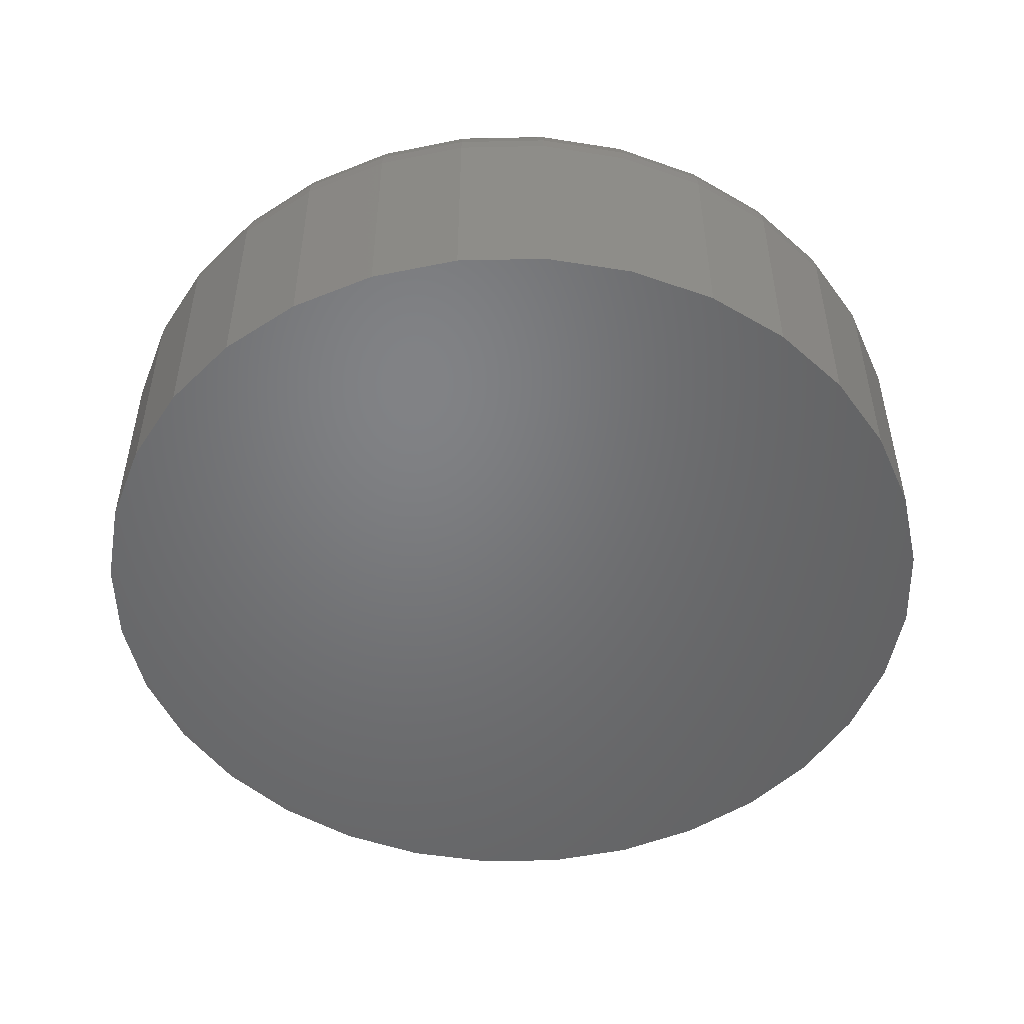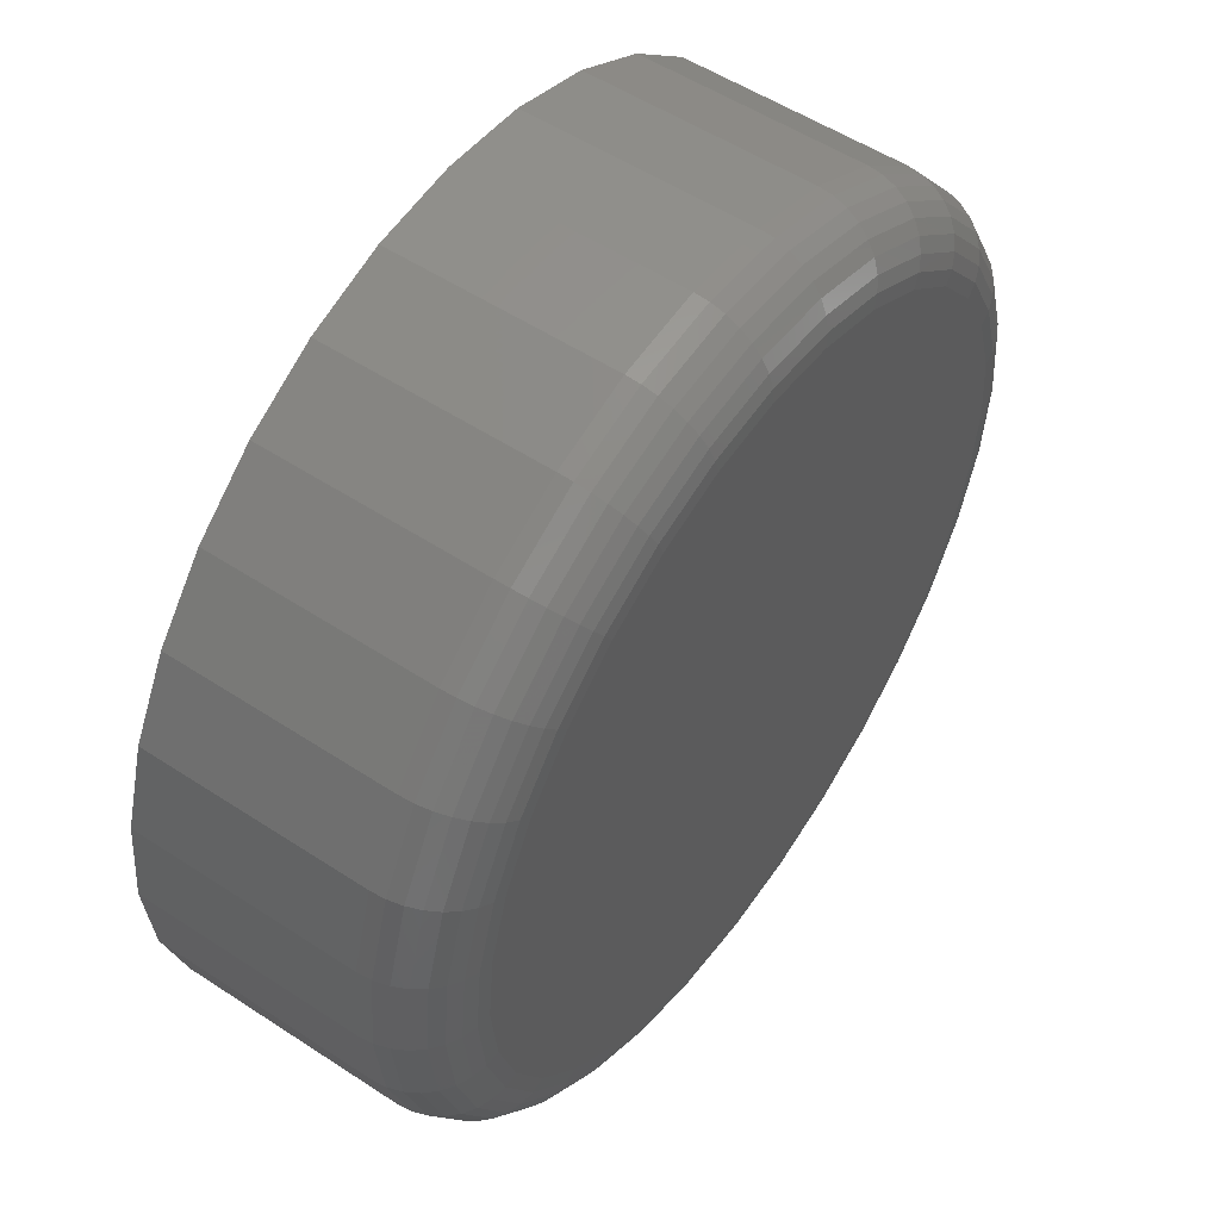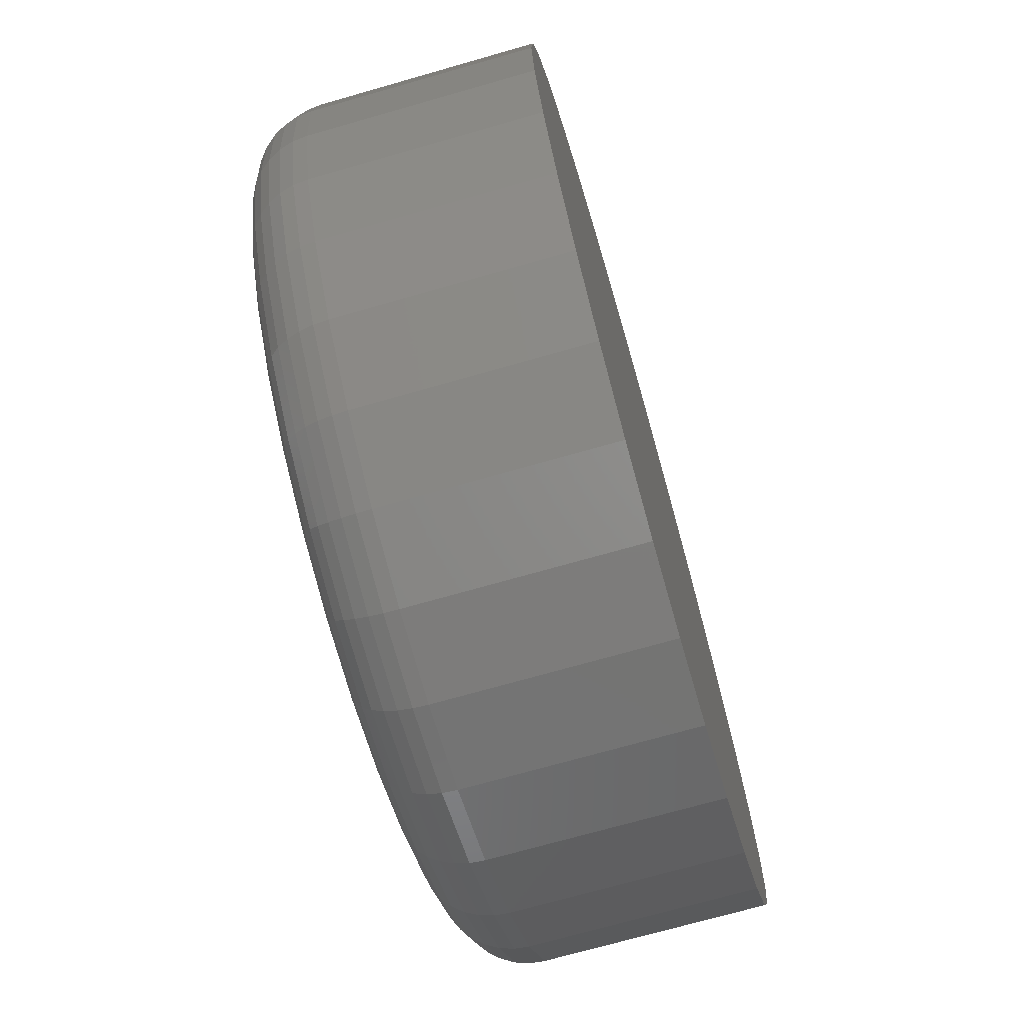
<metadata>
{"format":"stl","ext":"stl","renderer":"f3d","projection":"perspective","resolution":1024,"background":"white","views":[{"elev":-50.5,"azim":40.7,"up":"+Y"},{"elev":53.7,"azim":125.0,"up":"+Z"},{"elev":-71.1,"azim":-74.0,"up":"+Z"}]}
</metadata>
<code>
# stl→obj: 320 verts, 636 faces
v 0.2099 1.855e-16 0.6287
v 0.2173 1.862e-16 0.6309
v 0.225 1.867e-16 0.6317
v 0.2327 1.87e-16 0.6309
v 0.2401 1.872e-16 0.6287
v 0.203 1.847e-16 0.625
v 0.247 1.872e-16 0.625
v 0.197 1.839e-16 0.6201
v 0.253 1.87e-16 0.6201
v 0.1921 1.829e-16 0.6141
v 0.2579 1.866e-16 0.6141
v 0.1885 1.82e-16 0.6072
v 0.2615 1.86e-16 0.6072
v 0.1862 1.81e-16 0.5998
v 0.2638 1.853e-16 0.5998
v 0.2615 1.827e-16 0.577
v 0.1885 1.786e-16 0.577
v 0.2638 1.836e-16 0.5844
v 0.1921 1.78e-16 0.5701
v 0.2579 1.817e-16 0.5701
v 0.197 1.777e-16 0.5641
v 0.253 1.808e-16 0.5641
v 0.203 1.774e-16 0.5592
v 0.247 1.799e-16 0.5592
v 0.2099 1.774e-16 0.5556
v 0.2401 1.791e-16 0.5556
v 0.2173 1.776e-16 0.5533
v 0.225 1.779e-16 0.5525
v 0.2327 1.784e-16 0.5533
v 0.1862 1.793e-16 0.5844
v 0.1854 1.801e-16 0.5921
v 0.2646 1.845e-16 0.5921
v 0.2724 -0.007812 0.5921
v 0.2724 -0.03125 0.5921
v 0.2715 -0.007812 0.5829
v 0.2715 -0.03125 0.5829
v 0.2688 -0.007812 0.574
v 0.2688 -0.03125 0.574
v 0.2644 -0.007812 0.5658
v 0.2644 -0.03125 0.5658
v 0.2585 -0.007812 0.5586
v 0.2585 -0.03125 0.5586
v 0.2513 -0.007812 0.5527
v 0.2513 -0.03125 0.5527
v 0.2431 -0.007812 0.5483
v 0.2431 -0.03125 0.5483
v 0.2342 -0.007812 0.5456
v 0.2342 -0.03125 0.5456
v 0.225 -0.007812 0.5447
v 0.225 -0.03125 0.5447
v 0.2158 -0.007812 0.5456
v 0.2158 -0.03125 0.5456
v 0.2069 -0.007812 0.5483
v 0.2069 -0.03125 0.5483
v 0.1987 -0.007812 0.5527
v 0.1987 -0.03125 0.5527
v 0.1915 -0.007812 0.5586
v 0.1915 -0.03125 0.5586
v 0.1856 -0.007812 0.5658
v 0.1856 -0.03125 0.5658
v 0.1812 -0.007812 0.574
v 0.1812 -0.03125 0.574
v 0.1785 -0.007812 0.5829
v 0.1785 -0.03125 0.5829
v 0.1776 -0.007812 0.5921
v 0.1776 -0.03125 0.5921
v 0.1785 -0.007812 0.6013
v 0.1785 -0.03125 0.6013
v 0.1812 -0.007812 0.6102
v 0.1812 -0.03125 0.6102
v 0.1856 -0.007812 0.6184
v 0.1856 -0.03125 0.6184
v 0.1915 -0.007812 0.6256
v 0.1915 -0.03125 0.6256
v 0.1987 -0.007812 0.6315
v 0.1987 -0.03125 0.6315
v 0.2069 -0.007812 0.6359
v 0.2069 -0.03125 0.6359
v 0.2158 -0.007812 0.6386
v 0.2158 -0.03125 0.6386
v 0.225 -0.007812 0.6395
v 0.225 -0.03125 0.6395
v 0.2342 -0.007812 0.6386
v 0.2342 -0.03125 0.6386
v 0.2431 -0.007812 0.6359
v 0.2431 -0.03125 0.6359
v 0.2513 -0.007812 0.6315
v 0.2513 -0.03125 0.6315
v 0.2585 -0.007812 0.6256
v 0.2585 -0.03125 0.6256
v 0.2644 -0.007812 0.6184
v 0.2644 -0.03125 0.6184
v 0.2688 -0.007812 0.6102
v 0.2688 -0.03125 0.6102
v 0.2715 -0.007812 0.6013
v 0.2715 -0.03125 0.6013
v 0.2722 -0.006288 0.5921
v 0.2713 -0.006288 0.5829
v 0.2718 -0.004823 0.5921
v 0.2709 -0.004823 0.583
v 0.2711 -0.003472 0.5921
v 0.2702 -0.003472 0.5831
v 0.2701 -0.002288 0.5921
v 0.2692 -0.002288 0.5833
v 0.2689 -0.001317 0.5921
v 0.2681 -0.001317 0.5835
v 0.2675 -0.0005947 0.5921
v 0.2667 -0.0005947 0.5838
v 0.2661 -0.0001501 0.5921
v 0.2653 -0.0001501 0.5841
v 0.1787 -0.006288 0.5829
v 0.1778 -0.006288 0.5921
v 0.1791 -0.004823 0.583
v 0.1782 -0.004823 0.5921
v 0.1798 -0.003472 0.5831
v 0.1789 -0.003472 0.5921
v 0.1808 -0.002288 0.5833
v 0.1799 -0.002288 0.5921
v 0.1819 -0.001317 0.5835
v 0.1811 -0.001317 0.5921
v 0.1833 -0.0005947 0.5838
v 0.1825 -0.0005947 0.5921
v 0.1847 -0.0001501 0.5841
v 0.1839 -0.0001501 0.5921
v 0.1814 -0.006288 0.574
v 0.1818 -0.004823 0.5742
v 0.1825 -0.003472 0.5745
v 0.1834 -0.002288 0.5749
v 0.1844 -0.001317 0.5753
v 0.1857 -0.0005947 0.5758
v 0.187 -0.0001501 0.5764
v 0.1857 -0.006288 0.5659
v 0.1861 -0.004823 0.5661
v 0.1867 -0.003472 0.5665
v 0.1875 -0.002288 0.5671
v 0.1885 -0.001317 0.5677
v 0.1896 -0.0005947 0.5685
v 0.1908 -0.0001501 0.5693
v 0.1916 -0.006288 0.5587
v 0.1919 -0.004823 0.559
v 0.1924 -0.003472 0.5595
v 0.1931 -0.002288 0.5602
v 0.194 -0.001317 0.5611
v 0.1949 -0.0005947 0.562
v 0.196 -0.0001501 0.5631
v 0.1988 -0.006288 0.5528
v 0.199 -0.004823 0.5532
v 0.1994 -0.003472 0.5538
v 0.2 -0.002288 0.5546
v 0.2006 -0.001317 0.5556
v 0.2014 -0.0005947 0.5567
v 0.2022 -0.0001501 0.5579
v 0.2069 -0.006288 0.5485
v 0.2071 -0.004823 0.5489
v 0.2074 -0.003472 0.5496
v 0.2077 -0.002288 0.5505
v 0.2082 -0.001317 0.5516
v 0.2087 -0.0005947 0.5528
v 0.2093 -0.0001501 0.5542
v 0.2158 -0.006288 0.5458
v 0.2159 -0.004823 0.5462
v 0.216 -0.003472 0.5469
v 0.2162 -0.002288 0.5479
v 0.2164 -0.001317 0.5491
v 0.2167 -0.0005947 0.5504
v 0.217 -0.0001501 0.5518
v 0.225 -0.006288 0.5449
v 0.225 -0.004823 0.5453
v 0.225 -0.003472 0.5461
v 0.225 -0.002288 0.547
v 0.225 -0.001317 0.5482
v 0.225 -0.0005947 0.5496
v 0.225 -0.0001501 0.551
v 0.2342 -0.006288 0.5458
v 0.2341 -0.004823 0.5462
v 0.234 -0.003472 0.5469
v 0.2338 -0.002288 0.5479
v 0.2336 -0.001317 0.5491
v 0.2333 -0.0005947 0.5504
v 0.233 -0.0001501 0.5518
v 0.2431 -0.006288 0.5485
v 0.2429 -0.004823 0.5489
v 0.2426 -0.003472 0.5496
v 0.2423 -0.002288 0.5505
v 0.2418 -0.001317 0.5516
v 0.2413 -0.0005947 0.5528
v 0.2407 -0.0001501 0.5542
v 0.2512 -0.006288 0.5528
v 0.251 -0.004823 0.5532
v 0.2506 -0.003472 0.5538
v 0.25 -0.002288 0.5546
v 0.2494 -0.001317 0.5556
v 0.2486 -0.0005947 0.5567
v 0.2478 -0.0001501 0.5579
v 0.2584 -0.006288 0.5587
v 0.2581 -0.004823 0.559
v 0.2576 -0.003472 0.5595
v 0.2569 -0.002288 0.5602
v 0.256 -0.001317 0.5611
v 0.2551 -0.0005947 0.562
v 0.254 -0.0001501 0.5631
v 0.2643 -0.006288 0.5659
v 0.2639 -0.004823 0.5661
v 0.2633 -0.003472 0.5665
v 0.2625 -0.002288 0.5671
v 0.2615 -0.001317 0.5677
v 0.2604 -0.0005947 0.5685
v 0.2592 -0.0001501 0.5693
v 0.2686 -0.006288 0.574
v 0.2682 -0.004823 0.5742
v 0.2675 -0.003472 0.5745
v 0.2666 -0.002288 0.5749
v 0.2656 -0.001317 0.5753
v 0.2643 -0.0005947 0.5758
v 0.263 -0.0001501 0.5764
v 0.1787 -0.006288 0.6013
v 0.1791 -0.004823 0.6012
v 0.1798 -0.003472 0.6011
v 0.1808 -0.002288 0.6009
v 0.1819 -0.001317 0.6007
v 0.1833 -0.0005947 0.6004
v 0.1847 -0.0001501 0.6001
v 0.2713 -0.006288 0.6013
v 0.2709 -0.004823 0.6012
v 0.2702 -0.003472 0.6011
v 0.2692 -0.002288 0.6009
v 0.2681 -0.001317 0.6007
v 0.2667 -0.0005947 0.6004
v 0.2653 -0.0001501 0.6001
v 0.2686 -0.006288 0.6102
v 0.2682 -0.004823 0.61
v 0.2675 -0.003472 0.6097
v 0.2666 -0.002288 0.6094
v 0.2656 -0.001317 0.6089
v 0.2643 -0.0005947 0.6084
v 0.263 -0.0001501 0.6078
v 0.2643 -0.006288 0.6183
v 0.2639 -0.004823 0.6181
v 0.2633 -0.003472 0.6177
v 0.2625 -0.002288 0.6172
v 0.2615 -0.001317 0.6165
v 0.2604 -0.0005947 0.6157
v 0.2592 -0.0001501 0.6149
v 0.2584 -0.006288 0.6255
v 0.2581 -0.004823 0.6252
v 0.2576 -0.003472 0.6247
v 0.2569 -0.002288 0.624
v 0.256 -0.001317 0.6231
v 0.2551 -0.0005947 0.6222
v 0.254 -0.0001501 0.6212
v 0.2512 -0.006288 0.6314
v 0.251 -0.004823 0.631
v 0.2506 -0.003472 0.6304
v 0.25 -0.002288 0.6296
v 0.2494 -0.001317 0.6286
v 0.2486 -0.0005947 0.6275
v 0.2478 -0.0001501 0.6263
v 0.2431 -0.006288 0.6357
v 0.2429 -0.004823 0.6353
v 0.2426 -0.003472 0.6347
v 0.2423 -0.002288 0.6338
v 0.2418 -0.001317 0.6327
v 0.2413 -0.0005947 0.6314
v 0.2407 -0.0001501 0.6301
v 0.2342 -0.006288 0.6384
v 0.2341 -0.004823 0.638
v 0.234 -0.003472 0.6373
v 0.2338 -0.002288 0.6363
v 0.2336 -0.001317 0.6352
v 0.2333 -0.0005947 0.6338
v 0.233 -0.0001501 0.6324
v 0.225 -0.006288 0.6393
v 0.225 -0.004823 0.6389
v 0.225 -0.003472 0.6382
v 0.225 -0.002288 0.6372
v 0.225 -0.001317 0.636
v 0.225 -0.0005947 0.6347
v 0.225 -0.0001501 0.6332
v 0.2158 -0.006288 0.6384
v 0.2159 -0.004823 0.638
v 0.216 -0.003472 0.6373
v 0.2162 -0.002288 0.6363
v 0.2164 -0.001317 0.6352
v 0.2167 -0.0005947 0.6338
v 0.217 -0.0001501 0.6324
v 0.2069 -0.006288 0.6357
v 0.2071 -0.004823 0.6353
v 0.2074 -0.003472 0.6347
v 0.2077 -0.002288 0.6338
v 0.2082 -0.001317 0.6327
v 0.2087 -0.0005947 0.6314
v 0.2093 -0.0001501 0.6301
v 0.1988 -0.006288 0.6314
v 0.199 -0.004823 0.631
v 0.1994 -0.003472 0.6304
v 0.2 -0.002288 0.6296
v 0.2006 -0.001317 0.6286
v 0.2014 -0.0005947 0.6275
v 0.2022 -0.0001501 0.6263
v 0.1916 -0.006288 0.6255
v 0.1919 -0.004823 0.6252
v 0.1924 -0.003472 0.6247
v 0.1931 -0.002288 0.624
v 0.194 -0.001317 0.6231
v 0.1949 -0.0005947 0.6222
v 0.196 -0.0001501 0.6212
v 0.1857 -0.006288 0.6183
v 0.1861 -0.004823 0.6181
v 0.1867 -0.003472 0.6177
v 0.1875 -0.002288 0.6172
v 0.1885 -0.001317 0.6165
v 0.1896 -0.0005947 0.6157
v 0.1908 -0.0001501 0.6149
v 0.1814 -0.006288 0.6102
v 0.1818 -0.004823 0.61
v 0.1825 -0.003472 0.6097
v 0.1834 -0.002288 0.6094
v 0.1844 -0.001317 0.6089
v 0.1857 -0.0005947 0.6084
v 0.187 -0.0001501 0.6078
f 1 2 3
f 1 3 4
f 5 1 4
f 6 1 5
f 7 6 5
f 8 6 7
f 9 8 7
f 10 8 9
f 11 10 9
f 12 10 11
f 13 12 11
f 14 12 13
f 15 14 13
f 16 17 18
f 19 17 16
f 20 19 16
f 21 19 20
f 22 21 20
f 23 21 22
f 24 23 22
f 25 23 24
f 26 25 24
f 27 25 26
f 28 27 26
f 29 28 26
f 17 30 18
f 18 30 31
f 18 31 32
f 32 31 14
f 32 14 15
f 33 34 35
f 35 34 36
f 35 36 37
f 37 36 38
f 37 38 39
f 39 38 40
f 39 40 41
f 41 40 42
f 41 42 43
f 43 42 44
f 43 44 45
f 45 44 46
f 45 46 47
f 47 46 48
f 47 48 49
f 49 48 50
f 49 50 51
f 51 50 52
f 51 52 53
f 53 52 54
f 53 54 55
f 55 54 56
f 55 56 57
f 57 56 58
f 57 58 59
f 59 58 60
f 59 60 61
f 61 60 62
f 61 62 63
f 63 62 64
f 63 64 65
f 65 64 66
f 65 66 67
f 67 66 68
f 67 68 69
f 69 68 70
f 69 70 71
f 71 70 72
f 71 72 73
f 73 72 74
f 73 74 75
f 75 74 76
f 75 76 77
f 77 76 78
f 77 78 79
f 79 78 80
f 79 80 81
f 81 80 82
f 81 82 83
f 83 82 84
f 83 84 85
f 85 84 86
f 85 86 87
f 87 86 88
f 87 88 89
f 89 88 90
f 89 90 91
f 91 90 92
f 91 92 93
f 93 92 94
f 93 94 95
f 95 94 96
f 95 96 33
f 33 96 34
f 33 35 97
f 97 35 98
f 97 98 99
f 99 98 100
f 99 100 101
f 101 100 102
f 101 102 103
f 103 102 104
f 103 104 105
f 105 104 106
f 105 106 107
f 107 106 108
f 107 108 109
f 109 108 110
f 109 110 32
f 32 110 18
f 63 65 111
f 111 65 112
f 111 112 113
f 113 112 114
f 113 114 115
f 115 114 116
f 115 116 117
f 117 116 118
f 117 118 119
f 119 118 120
f 119 120 121
f 121 120 122
f 121 122 123
f 123 122 124
f 123 124 30
f 30 124 31
f 61 63 125
f 125 63 111
f 125 111 126
f 126 111 113
f 126 113 127
f 127 113 115
f 127 115 128
f 128 115 117
f 128 117 129
f 129 117 119
f 129 119 130
f 130 119 121
f 130 121 131
f 131 121 123
f 131 123 17
f 17 123 30
f 59 61 132
f 132 61 125
f 132 125 133
f 133 125 126
f 133 126 134
f 134 126 127
f 134 127 135
f 135 127 128
f 135 128 136
f 136 128 129
f 136 129 137
f 137 129 130
f 137 130 138
f 138 130 131
f 138 131 19
f 19 131 17
f 57 59 139
f 139 59 132
f 139 132 140
f 140 132 133
f 140 133 141
f 141 133 134
f 141 134 142
f 142 134 135
f 142 135 143
f 143 135 136
f 143 136 144
f 144 136 137
f 144 137 145
f 145 137 138
f 145 138 21
f 21 138 19
f 55 57 146
f 146 57 139
f 146 139 147
f 147 139 140
f 147 140 148
f 148 140 141
f 148 141 149
f 149 141 142
f 149 142 150
f 150 142 143
f 150 143 151
f 151 143 144
f 151 144 152
f 152 144 145
f 152 145 23
f 23 145 21
f 53 55 153
f 153 55 146
f 153 146 154
f 154 146 147
f 154 147 155
f 155 147 148
f 155 148 156
f 156 148 149
f 156 149 157
f 157 149 150
f 157 150 158
f 158 150 151
f 158 151 159
f 159 151 152
f 159 152 25
f 25 152 23
f 51 53 160
f 160 53 153
f 160 153 161
f 161 153 154
f 161 154 162
f 162 154 155
f 162 155 163
f 163 155 156
f 163 156 164
f 164 156 157
f 164 157 165
f 165 157 158
f 165 158 166
f 166 158 159
f 166 159 27
f 27 159 25
f 49 51 167
f 167 51 160
f 167 160 168
f 168 160 161
f 168 161 169
f 169 161 162
f 169 162 170
f 170 162 163
f 170 163 171
f 171 163 164
f 171 164 172
f 172 164 165
f 172 165 173
f 173 165 166
f 173 166 28
f 28 166 27
f 47 49 174
f 174 49 167
f 174 167 175
f 175 167 168
f 175 168 176
f 176 168 169
f 176 169 177
f 177 169 170
f 177 170 178
f 178 170 171
f 178 171 179
f 179 171 172
f 179 172 180
f 180 172 173
f 180 173 29
f 29 173 28
f 45 47 181
f 181 47 174
f 181 174 182
f 182 174 175
f 182 175 183
f 183 175 176
f 183 176 184
f 184 176 177
f 184 177 185
f 185 177 178
f 185 178 186
f 186 178 179
f 186 179 187
f 187 179 180
f 187 180 26
f 26 180 29
f 43 45 188
f 188 45 181
f 188 181 189
f 189 181 182
f 189 182 190
f 190 182 183
f 190 183 191
f 191 183 184
f 191 184 192
f 192 184 185
f 192 185 193
f 193 185 186
f 193 186 194
f 194 186 187
f 194 187 24
f 24 187 26
f 41 43 195
f 195 43 188
f 195 188 196
f 196 188 189
f 196 189 197
f 197 189 190
f 197 190 198
f 198 190 191
f 198 191 199
f 199 191 192
f 199 192 200
f 200 192 193
f 200 193 201
f 201 193 194
f 201 194 22
f 22 194 24
f 39 41 202
f 202 41 195
f 202 195 203
f 203 195 196
f 203 196 204
f 204 196 197
f 204 197 205
f 205 197 198
f 205 198 206
f 206 198 199
f 206 199 207
f 207 199 200
f 207 200 208
f 208 200 201
f 208 201 20
f 20 201 22
f 37 39 209
f 209 39 202
f 209 202 210
f 210 202 203
f 210 203 211
f 211 203 204
f 211 204 212
f 212 204 205
f 212 205 213
f 213 205 206
f 213 206 214
f 214 206 207
f 214 207 215
f 215 207 208
f 215 208 16
f 16 208 20
f 35 37 98
f 98 37 209
f 98 209 100
f 100 209 210
f 100 210 102
f 102 210 211
f 102 211 104
f 104 211 212
f 104 212 106
f 106 212 213
f 106 213 108
f 108 213 214
f 108 214 110
f 110 214 215
f 110 215 18
f 18 215 16
f 65 67 112
f 112 67 216
f 112 216 114
f 114 216 217
f 114 217 116
f 116 217 218
f 116 218 118
f 118 218 219
f 118 219 120
f 120 219 220
f 120 220 122
f 122 220 221
f 122 221 124
f 124 221 222
f 124 222 31
f 31 222 14
f 95 33 223
f 223 33 97
f 223 97 224
f 224 97 99
f 224 99 225
f 225 99 101
f 225 101 226
f 226 101 103
f 226 103 227
f 227 103 105
f 227 105 228
f 228 105 107
f 228 107 229
f 229 107 109
f 229 109 15
f 15 109 32
f 93 95 230
f 230 95 223
f 230 223 231
f 231 223 224
f 231 224 232
f 232 224 225
f 232 225 233
f 233 225 226
f 233 226 234
f 234 226 227
f 234 227 235
f 235 227 228
f 235 228 236
f 236 228 229
f 236 229 13
f 13 229 15
f 91 93 237
f 237 93 230
f 237 230 238
f 238 230 231
f 238 231 239
f 239 231 232
f 239 232 240
f 240 232 233
f 240 233 241
f 241 233 234
f 241 234 242
f 242 234 235
f 242 235 243
f 243 235 236
f 243 236 11
f 11 236 13
f 89 91 244
f 244 91 237
f 244 237 245
f 245 237 238
f 245 238 246
f 246 238 239
f 246 239 247
f 247 239 240
f 247 240 248
f 248 240 241
f 248 241 249
f 249 241 242
f 249 242 250
f 250 242 243
f 250 243 9
f 9 243 11
f 87 89 251
f 251 89 244
f 251 244 252
f 252 244 245
f 252 245 253
f 253 245 246
f 253 246 254
f 254 246 247
f 254 247 255
f 255 247 248
f 255 248 256
f 256 248 249
f 256 249 257
f 257 249 250
f 257 250 7
f 7 250 9
f 85 87 258
f 258 87 251
f 258 251 259
f 259 251 252
f 259 252 260
f 260 252 253
f 260 253 261
f 261 253 254
f 261 254 262
f 262 254 255
f 262 255 263
f 263 255 256
f 263 256 264
f 264 256 257
f 264 257 5
f 5 257 7
f 83 85 265
f 265 85 258
f 265 258 266
f 266 258 259
f 266 259 267
f 267 259 260
f 267 260 268
f 268 260 261
f 268 261 269
f 269 261 262
f 269 262 270
f 270 262 263
f 270 263 271
f 271 263 264
f 271 264 4
f 4 264 5
f 81 83 272
f 272 83 265
f 272 265 273
f 273 265 266
f 273 266 274
f 274 266 267
f 274 267 275
f 275 267 268
f 275 268 276
f 276 268 269
f 276 269 277
f 277 269 270
f 277 270 278
f 278 270 271
f 278 271 3
f 3 271 4
f 79 81 279
f 279 81 272
f 279 272 280
f 280 272 273
f 280 273 281
f 281 273 274
f 281 274 282
f 282 274 275
f 282 275 283
f 283 275 276
f 283 276 284
f 284 276 277
f 284 277 285
f 285 277 278
f 285 278 2
f 2 278 3
f 77 79 286
f 286 79 279
f 286 279 287
f 287 279 280
f 287 280 288
f 288 280 281
f 288 281 289
f 289 281 282
f 289 282 290
f 290 282 283
f 290 283 291
f 291 283 284
f 291 284 292
f 292 284 285
f 292 285 1
f 1 285 2
f 75 77 293
f 293 77 286
f 293 286 294
f 294 286 287
f 294 287 295
f 295 287 288
f 295 288 296
f 296 288 289
f 296 289 297
f 297 289 290
f 297 290 298
f 298 290 291
f 298 291 299
f 299 291 292
f 299 292 6
f 6 292 1
f 73 75 300
f 300 75 293
f 300 293 301
f 301 293 294
f 301 294 302
f 302 294 295
f 302 295 303
f 303 295 296
f 303 296 304
f 304 296 297
f 304 297 305
f 305 297 298
f 305 298 306
f 306 298 299
f 306 299 8
f 8 299 6
f 71 73 307
f 307 73 300
f 307 300 308
f 308 300 301
f 308 301 309
f 309 301 302
f 309 302 310
f 310 302 303
f 310 303 311
f 311 303 304
f 311 304 312
f 312 304 305
f 312 305 313
f 313 305 306
f 313 306 10
f 10 306 8
f 69 71 314
f 314 71 307
f 314 307 315
f 315 307 308
f 315 308 316
f 316 308 309
f 316 309 317
f 317 309 310
f 317 310 318
f 318 310 311
f 318 311 319
f 319 311 312
f 319 312 320
f 320 312 313
f 320 313 12
f 12 313 10
f 67 69 216
f 216 69 314
f 216 314 217
f 217 314 315
f 217 315 218
f 218 315 316
f 218 316 219
f 219 316 317
f 219 317 220
f 220 317 318
f 220 318 221
f 221 318 319
f 221 319 222
f 222 319 320
f 222 320 14
f 14 320 12
f 82 80 78
f 84 82 78
f 84 78 86
f 86 78 76
f 86 76 88
f 88 76 74
f 88 74 90
f 90 74 72
f 90 72 92
f 92 72 70
f 92 70 94
f 94 70 68
f 94 68 96
f 36 62 38
f 38 62 60
f 38 60 40
f 40 60 58
f 40 58 42
f 42 58 56
f 42 56 44
f 44 56 54
f 44 54 46
f 46 54 52
f 46 52 50
f 46 50 48
f 96 68 34
f 34 68 66
f 34 66 36
f 36 66 64
f 36 64 62

</code>
